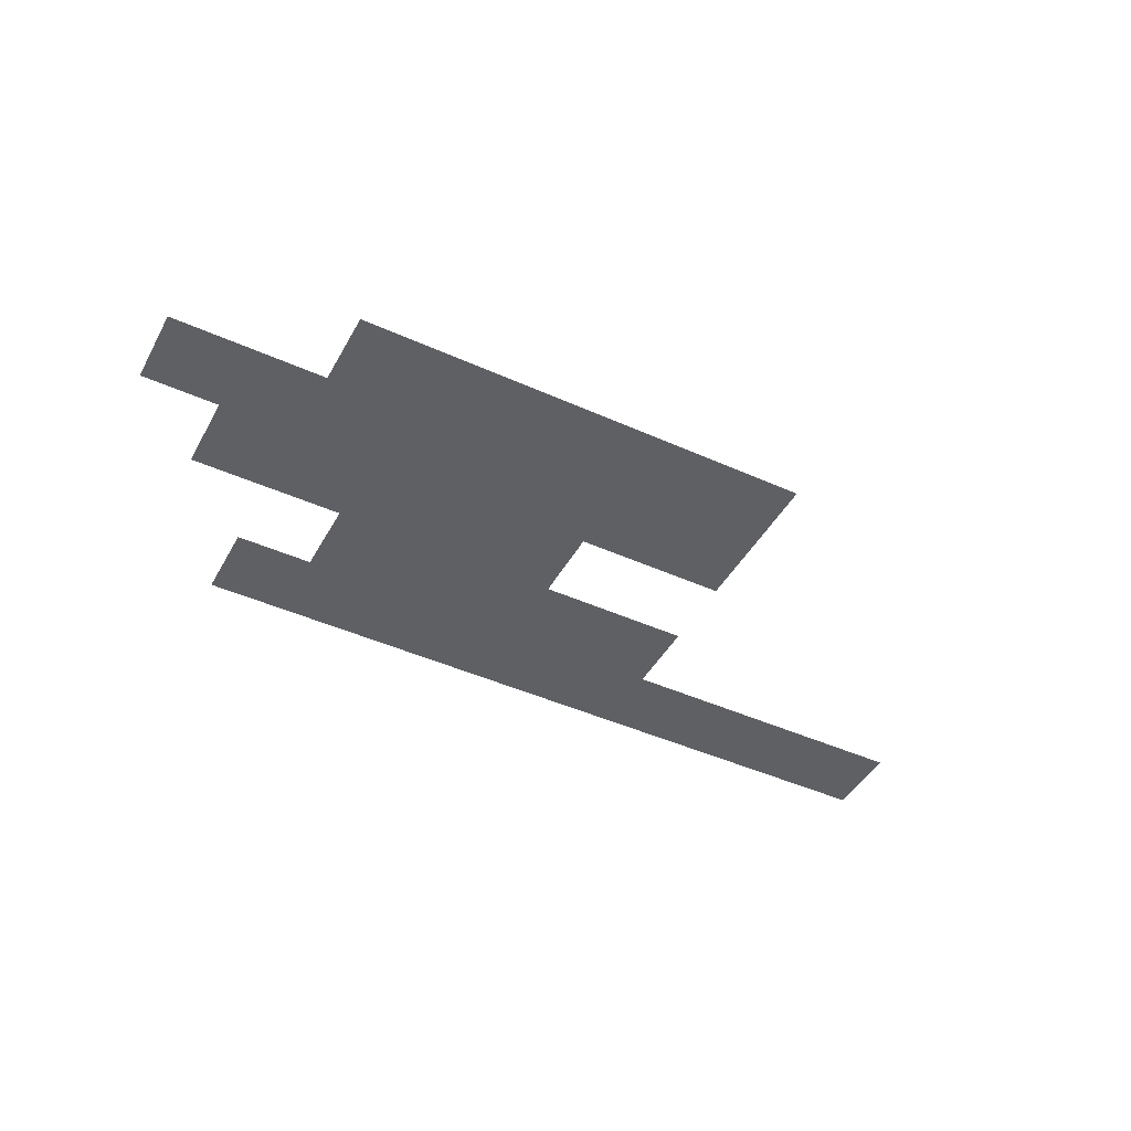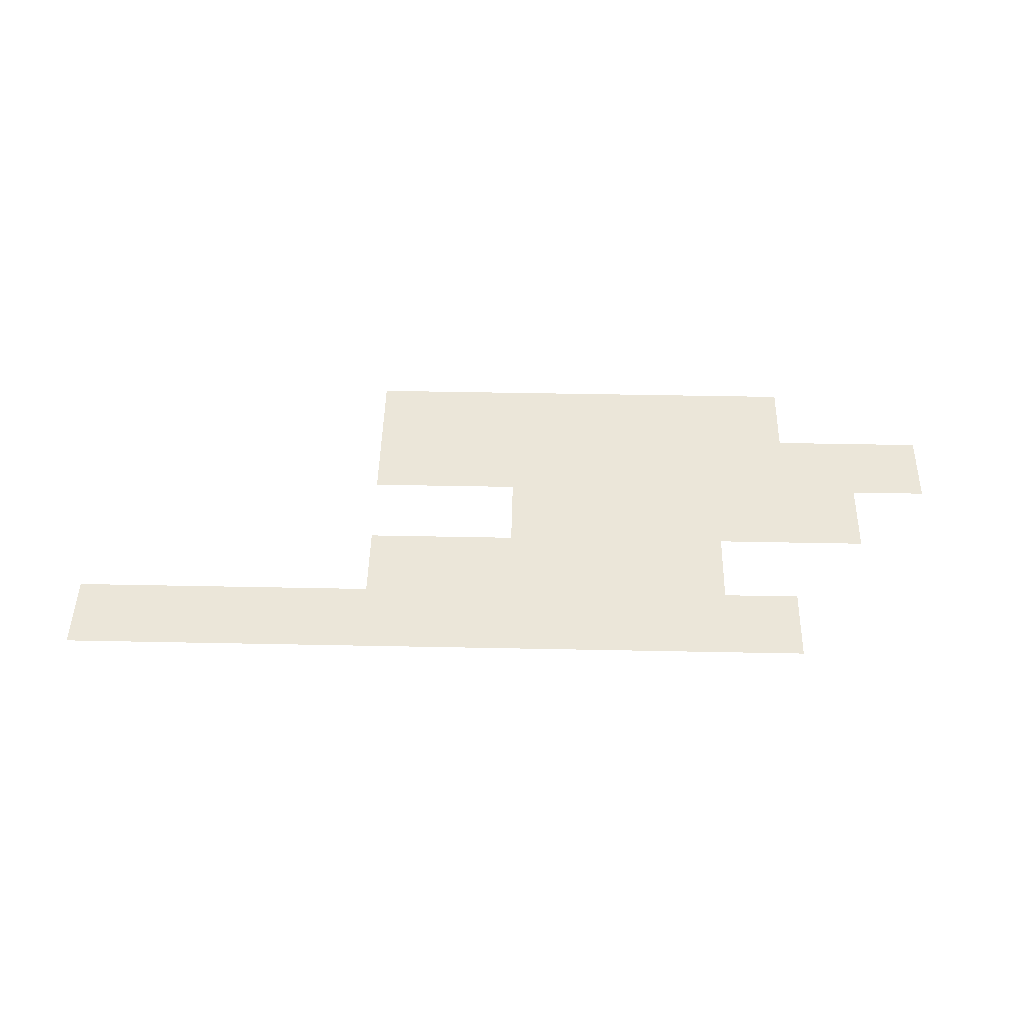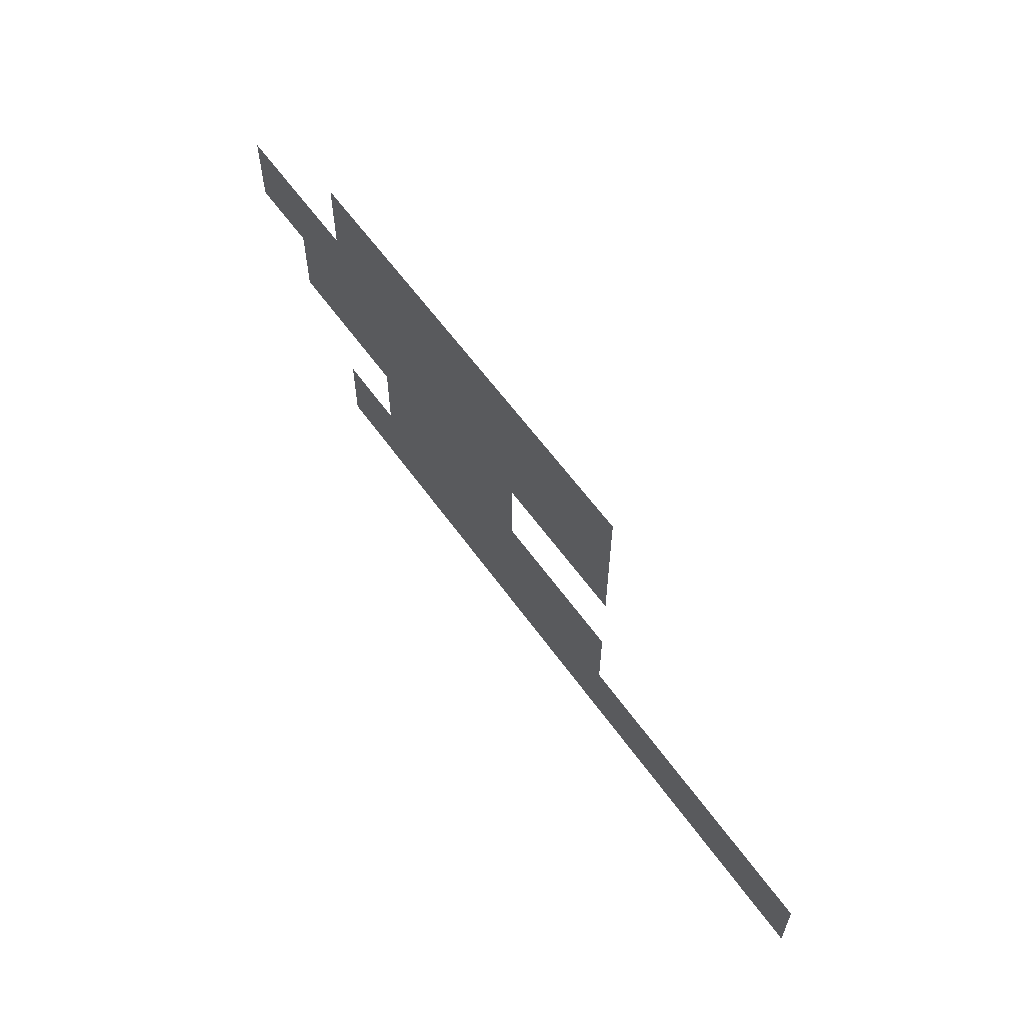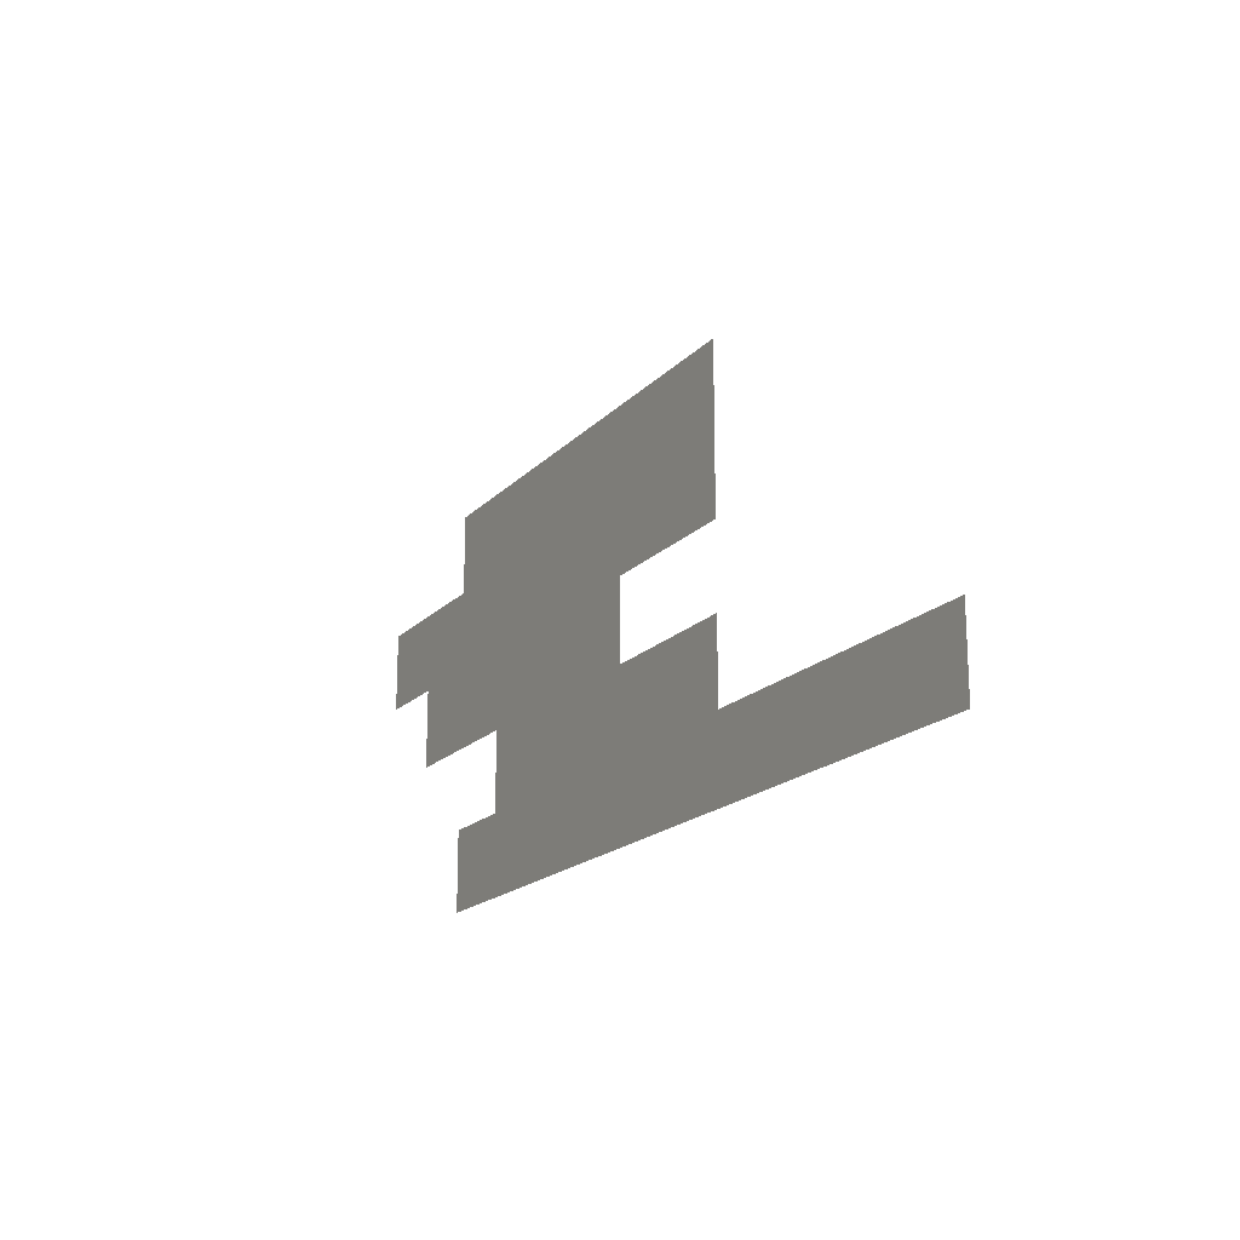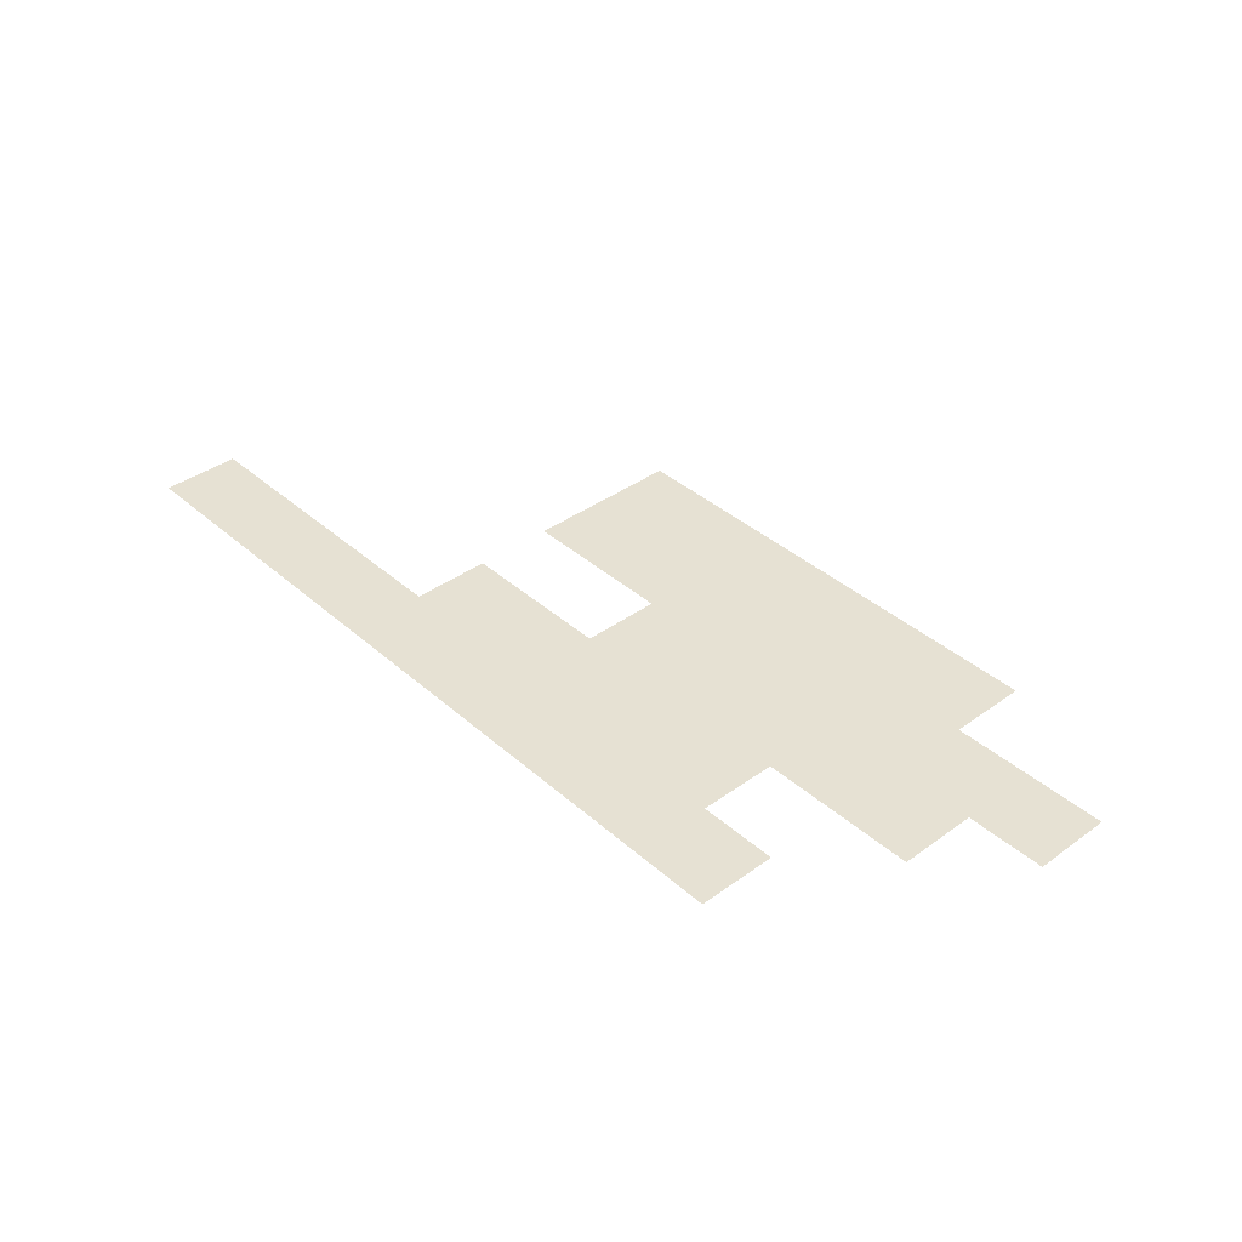
<metadata>
{"format":"obj","ext":"obj","renderer":"f3d","projection":"perspective","resolution":1024,"background":"white","views":[{"elev":-44.8,"azim":152.4,"up":"+Z"},{"elev":47.6,"azim":1.3,"up":"+Z"},{"elev":60.1,"azim":-125.3,"up":"+Y"},{"elev":-18.2,"azim":-118.9,"up":"+Y"},{"elev":38.7,"azim":47.8,"up":"+Z"}]}
</metadata>
<code>
v -1080 -960 0
v -1104 -960 0
v -1104 -936 0
v -1080 -936 0
v -1104 -960 0
v -1128 -960 0
v -1128 -936 0
v -1104 -936 0
v -1128 -960 0
v -1152 -960 0
v -1152 -936 0
v -1128 -936 0
v -1152 -960 0
v -1176 -960 0
v -1176 -936 0
v -1152 -936 0
v -1176 -960 0
v -1200 -960 0
v -1200 -936 0
v -1176 -936 0
v -1200 -960 0
v -1224 -960 0
v -1224 -936 0
v -1200 -936 0
v -1032 -984 0
v -1056 -984 0
v -1056 -960 0
v -1032 -960 0
v -1056 -984 0
v -1080 -984 0
v -1080 -960 0
v -1056 -960 0
v -1080 -984 0
v -1104 -984 0
v -1104 -960 0
v -1080 -960 0
v -1104 -984 0
v -1128 -984 0
v -1128 -960 0
v -1104 -960 0
v -1128 -984 0
v -1152 -984 0
v -1152 -960 0
v -1128 -960 0
v -1152 -984 0
v -1176 -984 0
v -1176 -960 0
v -1152 -960 0
v -1176 -984 0
v -1200 -984 0
v -1200 -960 0
v -1176 -960 0
v -1200 -984 0
v -1224 -984 0
v -1224 -960 0
v -1200 -960 0
v -1056 -1008 0
v -1080 -1008 0
v -1080 -984 0
v -1056 -984 0
v -1080 -1008 0
v -1104 -1008 0
v -1104 -984 0
v -1080 -984 0
v -1104 -1008 0
v -1128 -1008 0
v -1128 -984 0
v -1104 -984 0
v -1128 -1008 0
v -1152 -1008 0
v -1152 -984 0
v -1128 -984 0
v -1152 -1008 0
v -1176 -1008 0
v -1176 -984 0
v -1152 -984 0
v -1104 -1032 0
v -1128 -1032 0
v -1128 -1008 0
v -1104 -1008 0
v -1128 -1032 0
v -1152 -1032 0
v -1152 -1008 0
v -1128 -1008 0
v -1152 -1032 0
v -1176 -1032 0
v -1176 -1008 0
v -1152 -1008 0
v -1176 -1032 0
v -1200 -1032 0
v -1200 -1008 0
v -1176 -1008 0
v -1200 -1032 0
v -1224 -1032 0
v -1224 -1008 0
v -1200 -1008 0
v -1080 -1056 0
v -1104 -1056 0
v -1104 -1032 0
v -1080 -1032 0
v -1104 -1056 0
v -1128 -1056 0
v -1128 -1032 0
v -1104 -1032 0
v -1128 -1056 0
v -1152 -1056 0
v -1152 -1032 0
v -1128 -1032 0
v -1152 -1056 0
v -1176 -1056 0
v -1176 -1032 0
v -1152 -1032 0
v -1176 -1056 0
v -1200 -1056 0
v -1200 -1032 0
v -1176 -1032 0
v -1200 -1056 0
v -1224 -1056 0
v -1224 -1032 0
v -1200 -1032 0
v -1224 -1056 0
v -1248 -1056 0
v -1248 -1032 0
v -1224 -1032 0
v -1248 -1056 0
v -1272 -1056 0
v -1272 -1032 0
v -1248 -1032 0
v -1272 -1056 0
v -1296 -1056 0
v -1296 -1032 0
v -1272 -1032 0
v -1296 -1056 0
v -1320 -1056 0
v -1320 -1032 0
v -1296 -1032 0
g SalleSEW-SF---SP_mesh_0009
f 1 2 3 4
f 5 6 7 8
f 9 10 11 12
f 13 14 15 16
f 17 18 19 20
f 21 22 23 24
f 25 26 27 28
f 29 30 31 32
f 33 34 35 36
f 37 38 39 40
f 41 42 43 44
f 45 46 47 48
f 49 50 51 52
f 53 54 55 56
f 57 58 59 60
f 61 62 63 64
f 65 66 67 68
f 69 70 71 72
f 73 74 75 76
f 77 78 79 80
f 81 82 83 84
f 85 86 87 88
f 89 90 91 92
f 93 94 95 96
f 97 98 99 100
f 101 102 103 104
f 105 106 107 108
f 109 110 111 112
f 113 114 115 116
f 117 118 119 120
f 121 122 123 124
f 125 126 127 128
f 129 130 131 132
f 133 134 135 136

</code>
